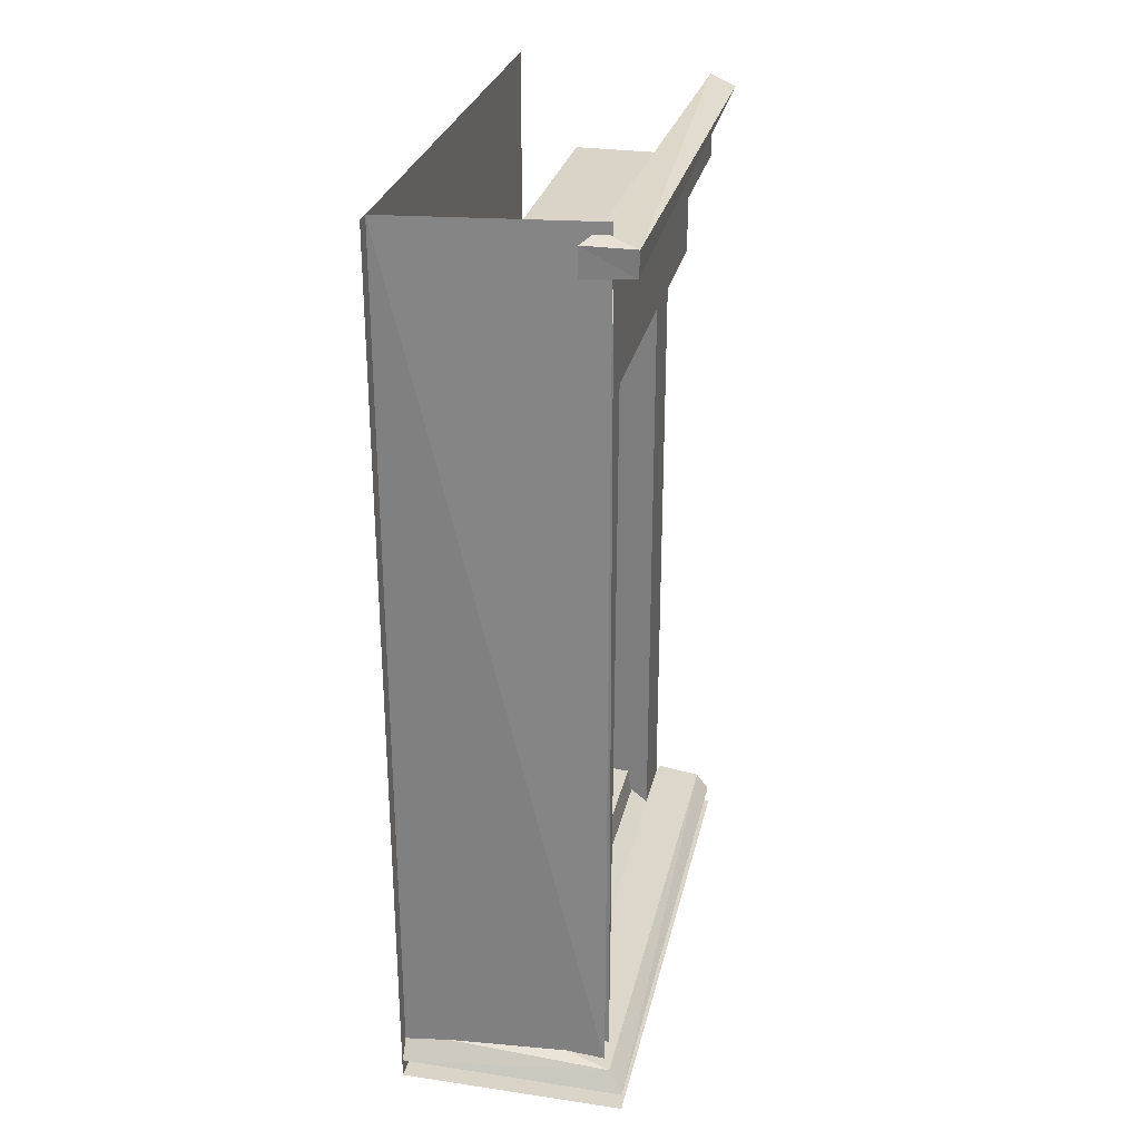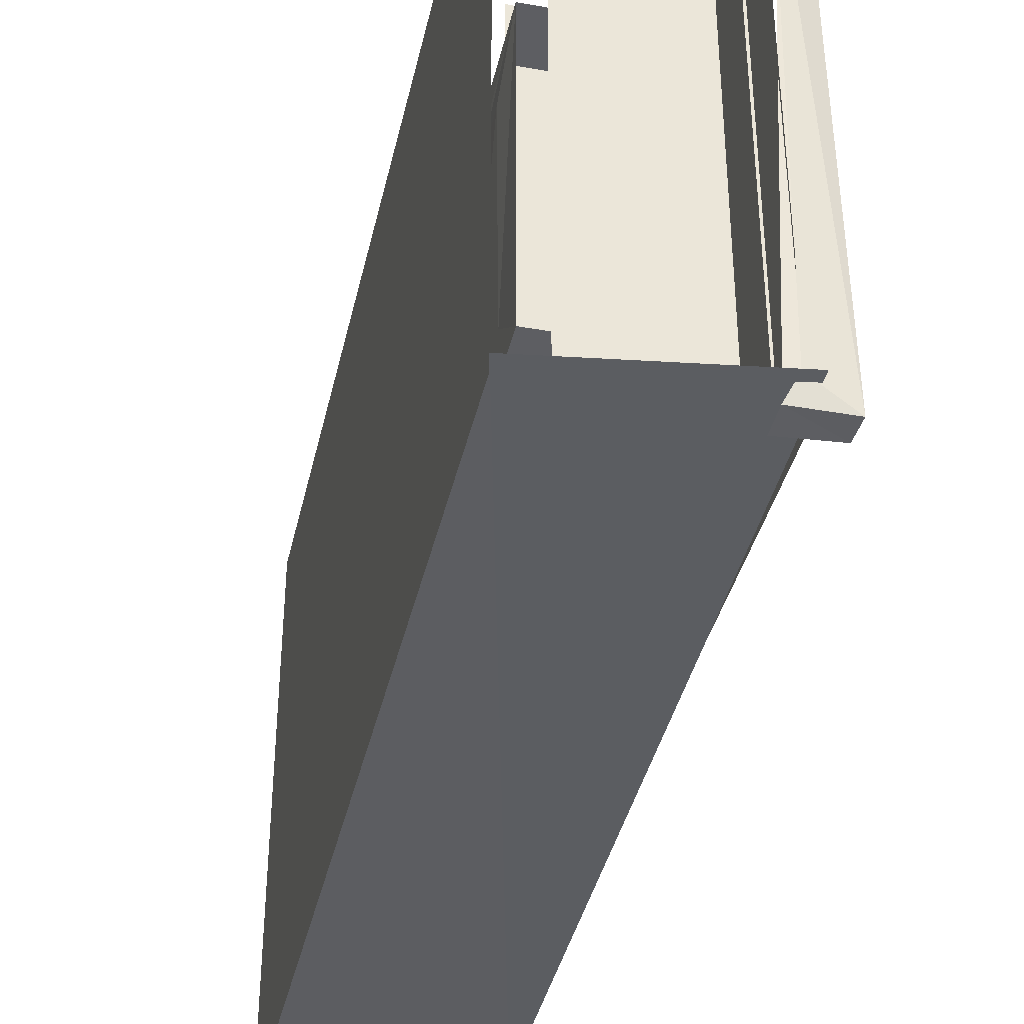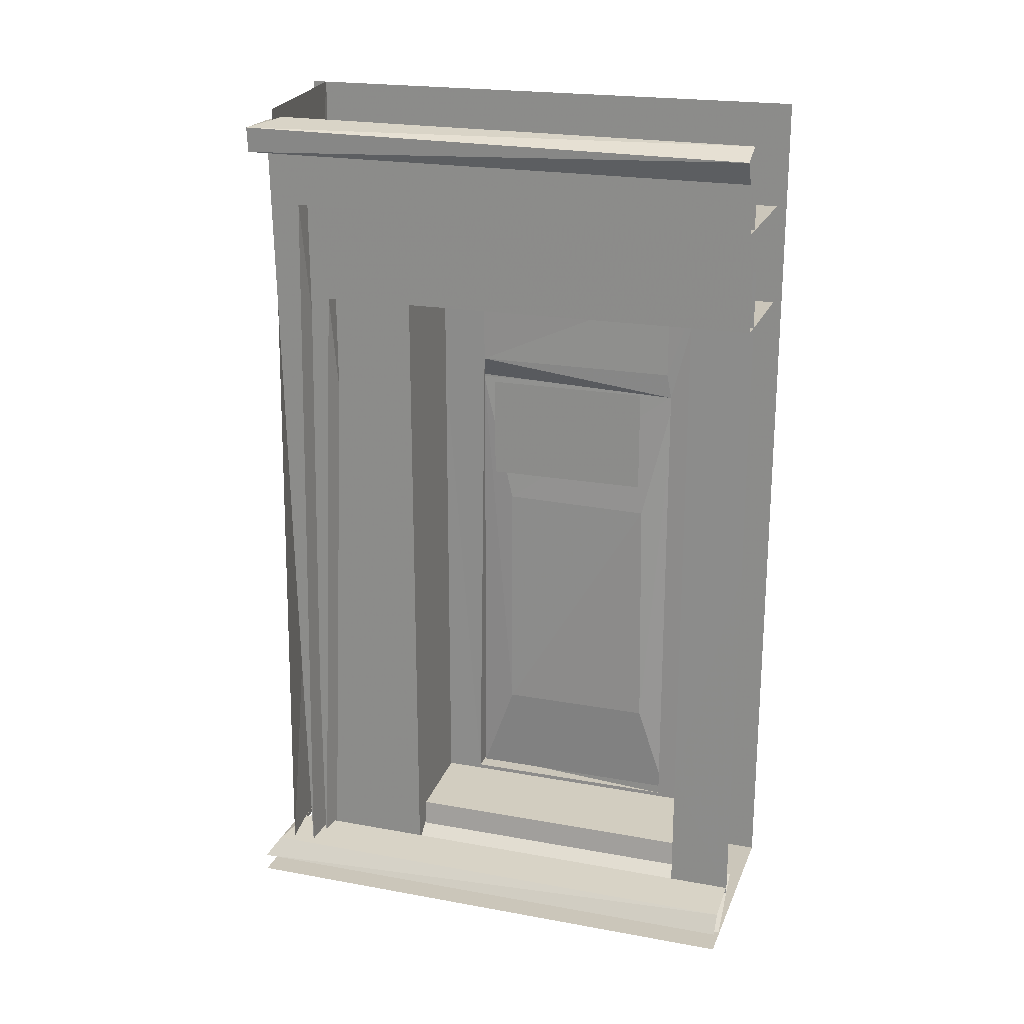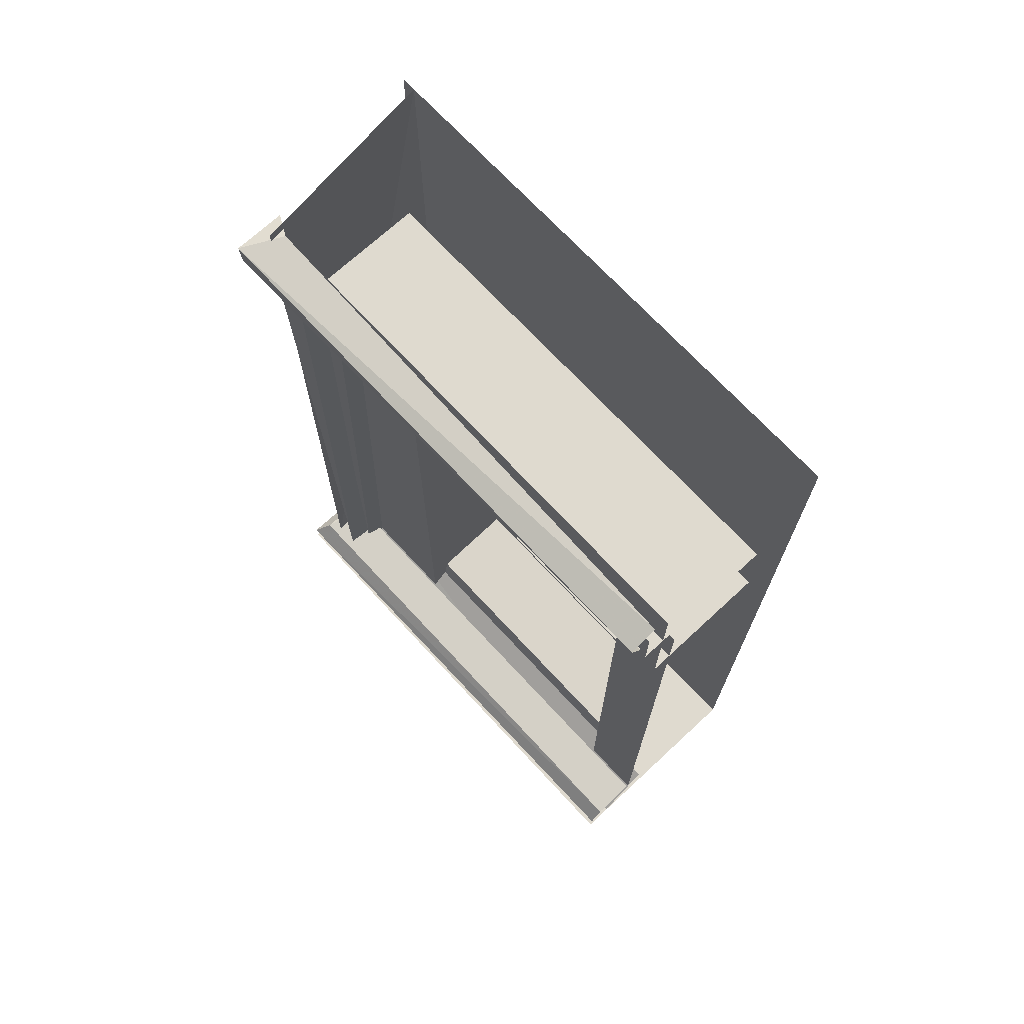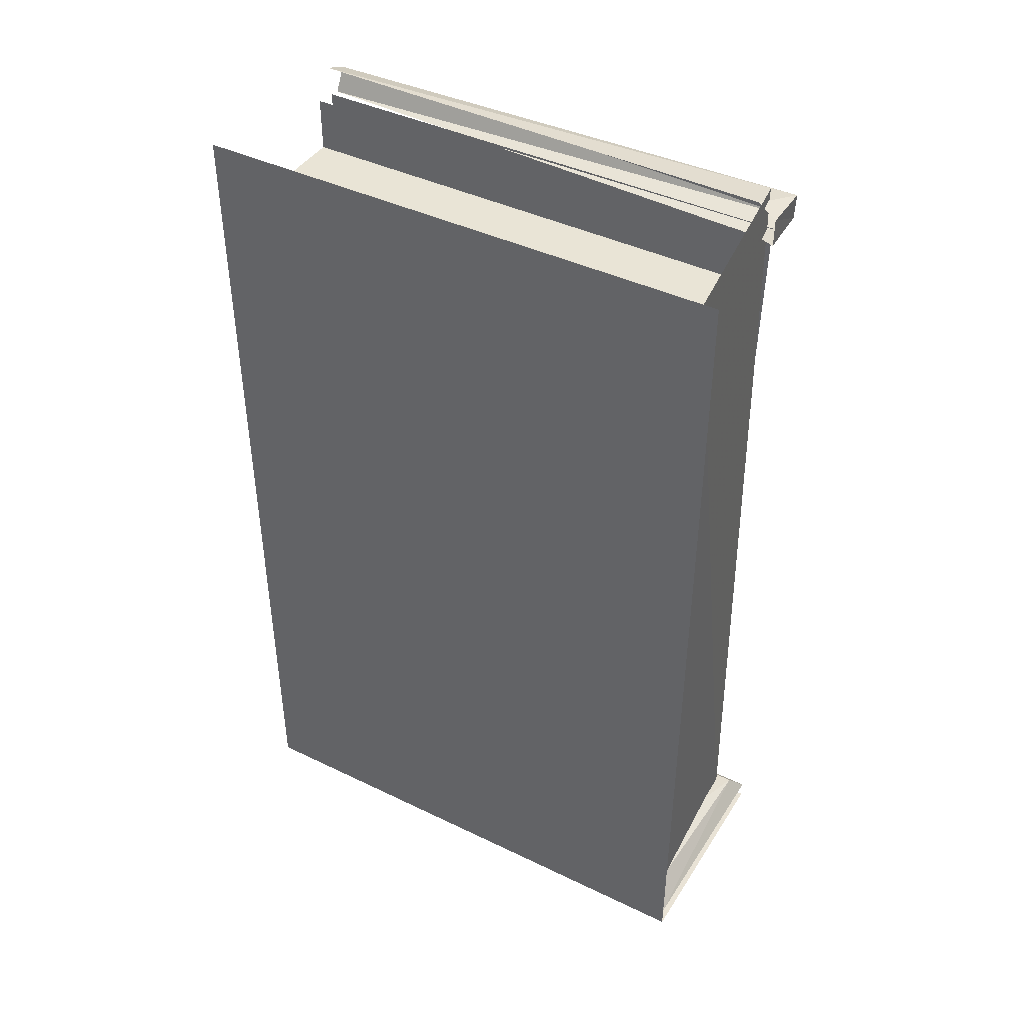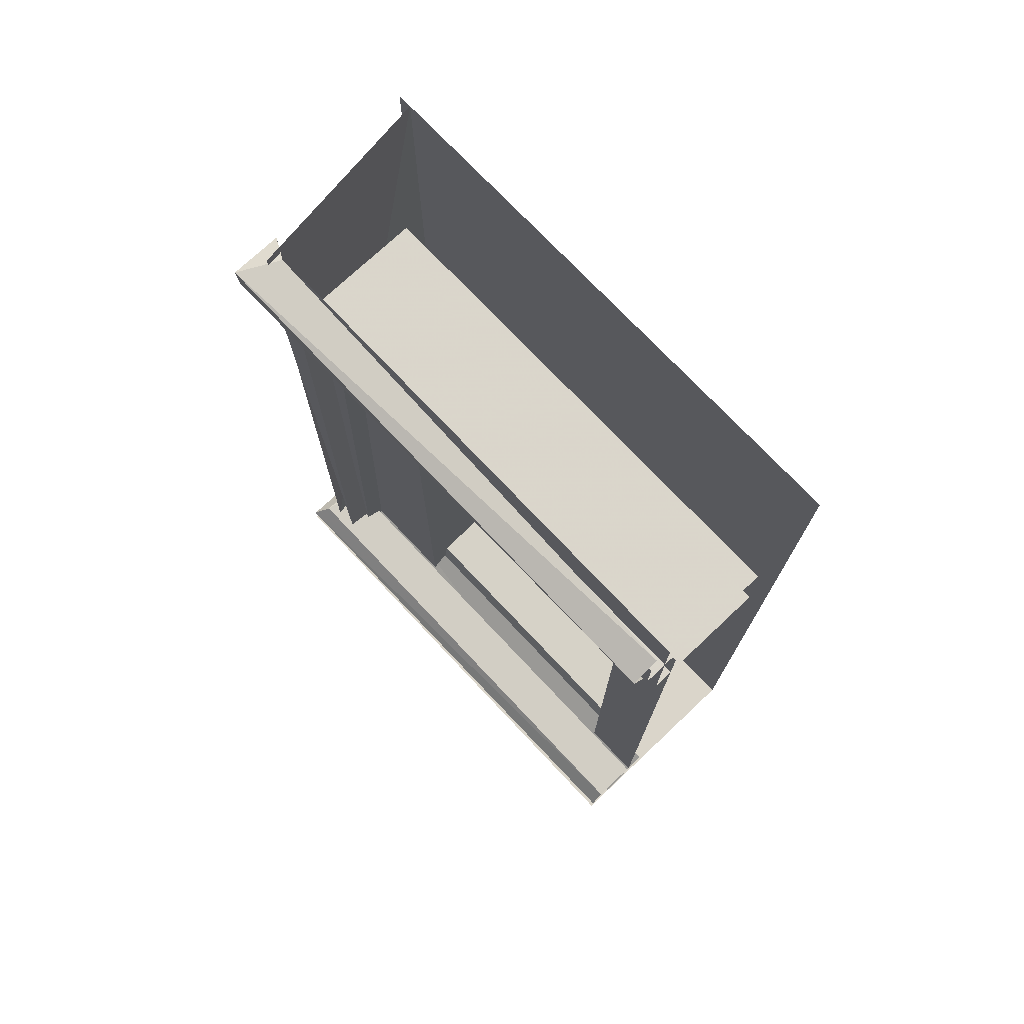
<metadata>
{"format":"obj","ext":"obj","renderer":"f3d","projection":"perspective","resolution":1024,"background":"white","views":[{"elev":28.4,"azim":-167.5,"up":"+Y"},{"elev":-38.7,"azim":167.5,"up":"+Z"},{"elev":21.2,"azim":-72.0,"up":"+Y"},{"elev":70.9,"azim":-42.8,"up":"+Y"},{"elev":42.3,"azim":120.0,"up":"+Y"},{"elev":74.2,"azim":-43.3,"up":"+Y"}]}
</metadata>
<code>
g
v 2052 1163 -1.064e+04
v 2053 1136 -1.064e+04
v 2107 1163 -1.064e+04
v 2107 1133 -1.064e+04
v 2094 1170 -1.062e+04
v 2094 1129 -1.062e+04
v 2073 1174 -1.011e+04
v 2073 1174 -1.028e+04
v 2073 1174 -1.054e+04
v 2081 1180 -1.065e+04
v 2081 1174 -1.017e+04
v 2077 251.9 -1.064e+04
v 2085 221.1 -1.064e+04
v 2069 251.6 -1.065e+04
v 2053 232.7 -1.067e+04
v 2119 258.4 -1.064e+04
v 2142 263.8 -1.061e+04
v 2078 1133 -1.063e+04
v 2078 246.2 -1.061e+04
v 2078 1075 -1.059e+04
v 2231 1075 -1.059e+04
v 2230 246.2 -1.059e+04
v 2102 1136 -1.06e+04
v 2102 222.7 -1.06e+04
v 2102 963.3 -1.057e+04
v 2239 963.3 -1.057e+04
v 2238 222.7 -1.057e+04
v 2262 836.7 -1.019e+04
v 2262 836.7 -1.044e+04
v 2255 684.2 -1.04e+04
v 2254 681.7 -1.023e+04
v 2254 407.4 -10398
v 2254 407.4 -10227
v 2262 302.4 -1.044e+04
v 2262 302.4 -1.019e+04
v 2251 641.9 -1.042e+04
v 2251 585.8 -1.042e+04
v 2123 399.2 -10149
v 2123 248.7 -10149
v 2123 248.7 -1.048e+04
v 2123 399.2 -1.048e+04
v 2123 399.2 -1.06e+04
v 2123 248.7 -1.06e+04
v 2123 847.6 -10149
v 2123 847.6 -1.048e+04
v 2123 847.6 -1.06e+04
v 2123 1027 -10149
v 2123 1027 -1.048e+04
v 2123 1027 -1.06e+04
v 2244 1027 -10149
v 2244 248.7 -10149
v 2244 248.7 -1.048e+04
v 2244 1027 -1.048e+04
v 2244 302.4 -1.02e+04
v 2244 302.4 -1.044e+04
v 2243 864.5 -1.043e+04
v 2244 839 -1.048e+04
v 2244 839 -10149
v 2244 836.7 -1.02e+04
v 2245 966.9 -1.02e+04
v 2243 967.2 -1.043e+04
v 2243 864.5 -1.02e+04
v 2270 302.4 -1.044e+04
v 2270 836.7 -1.044e+04
v 2141 248.7 -1.015e+04
v 2147 291.3 -1.015e+04
v 2147 291.3 -1.048e+04
v 2141 248.7 -1.048e+04
v 2245 297.8 -1.015e+04
v 2245 297.8 -1.048e+04
v 2120 248.7 -1.049e+04
v 2120 1005 -1.049e+04
v 2120 248.7 -1.013e+04
v 2120 1005 -1.013e+04
v 2251 833.6 -1.024e+04
v 2251 833.6 -1.042e+04
v 2251 716.6 -1.042e+04
v 2251 716.6 -1.024e+04
v 2295 1180 -10665
v 2064 1174 -1.008e+04
v 2080 1180 -1.062e+04
v 2295 497.6 -1.065e+04
v 2295 1180 -1.065e+04
v 2295 213.1 -1.064e+04
v 2295 256.7 -1.064e+04
v 2295 232.6 -1.066e+04
v 2295 263.7 -1.061e+04
v 2295 222.8 -1.067e+04
v 2053 222.9 -10665
v 2295 251.9 -1.065e+04
v 2053 1156 -1.008e+04
v 2067 1131 -1.008e+04
v 2081 1168 -1.008e+04
v 2054 232.7 -1.008e+04
v 2069 251.6 -1.008e+04
v 2119 258.4 -1.008e+04
v 2142 263.8 -1.008e+04
v 2084 217.1 -1.008e+04
v 2078 1077 -1.008e+04
v 2078 1133 -1.008e+04
v 2231 1077 -1.008e+04
v 2102 964.5 -1.008e+04
v 2102 1136 -1.008e+04
v 2239 964.5 -1.008e+04
v 2123 248.7 -1.008e+04
v 2123 672.3 -1.008e+04
v 2123 847.6 -1.008e+04
v 2123 1027 -1.008e+04
v 2081 1174 -1.008e+04
v 2082 213.1 -1.064e+04
v 2295 1180 -1.008e+04
v 2295 213.1 -1.067e+04
v 2295 213.1 -1.008e+04
v 2053 213.1 -1.008e+04
v 2295 213.1 -1.008e+04
v 2295 213.1 -1.067e+04
v 2053 213.1 -1.067e+04
g u2NEBuild2
f 56 53 57
f 58 50 59
f 3 2 1
f 5 3 1
f 4 6 2
f 20 22 21
f 25 27 26
f 28 30 31
f 31 32 33
f 33 34 35
f 33 28 31
f 29 32 30
f 43 41 42
f 45 42 41
f 48 46 45
f 39 50 51
f 48 52 53
f 52 54 55
f 55 57 52
f 58 54 51
f 60 56 62
f 56 63 64
f 55 54 63
f 50 61 60
f 53 56 61
f 62 50 60
f 68 66 67
f 69 67 66
f 75 77 78
f 65 66 68
f 59 50 62
f 29 34 32
f 33 35 28
f 32 34 33
f 31 30 32
f 28 29 30
f 23 24 25
f 12 83 82
f 16 85 14
f 14 86 15
f 84 17 13
f 82 90 12
f 14 85 86
f 2 91 1
f 91 93 1
f 6 92 2
f 95 15 94
f 14 96 16
f 98 17 97
f 99 18 20
f 99 21 101
f 102 23 25
f 25 104 102
f 105 106 38
f 107 108 44
f 108 47 44
f 106 44 38
f 13 98 110
f 13 110 84
f 5 1 93
f 106 107 44
f 39 105 38
f 25 26 104
f 102 103 23
f 20 21 99
f 99 100 18
f 13 17 98
f 95 96 14
f 14 15 95
f 92 91 2
f 84 87 17
f 81 83 12
f 75 76 77
f 69 70 67
f 56 59 62
f 50 53 61
f 59 56 64
f 56 55 63
f 60 61 56
f 58 59 54
f 56 57 55
f 51 54 52
f 48 40 52
f 39 47 50
f 48 49 46
f 45 46 42
f 40 41 43
f 24 27 25
f 19 22 20
f 18 19 20
f 4 2 3
g
f 79 113 112
f 114 117 116
f 114 116 115
f 111 113 79

</code>
